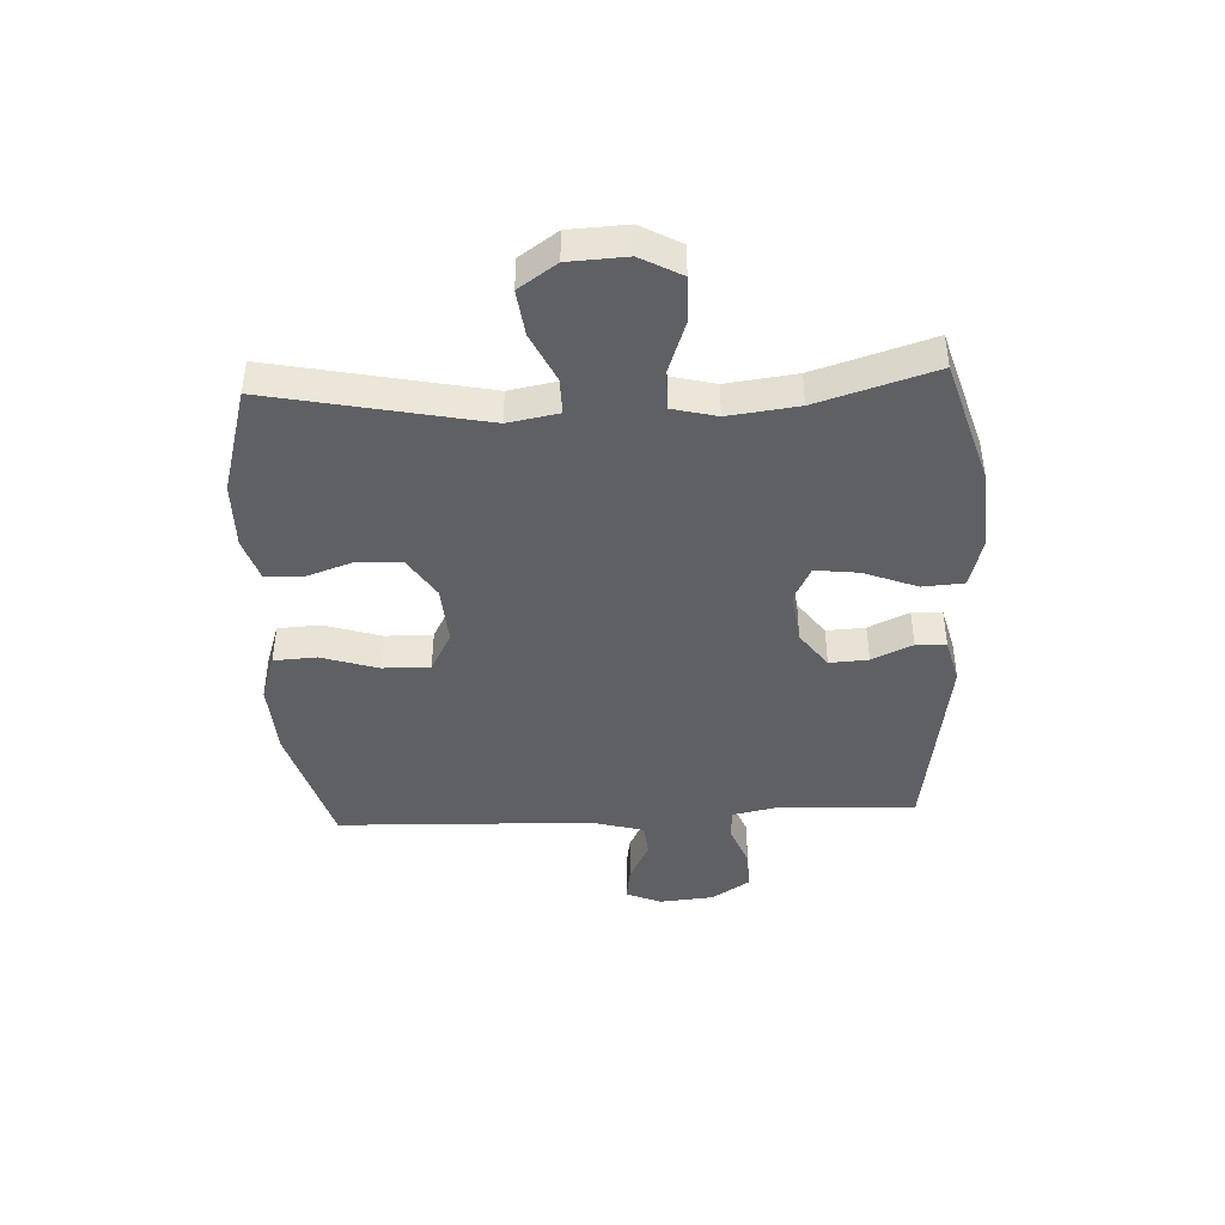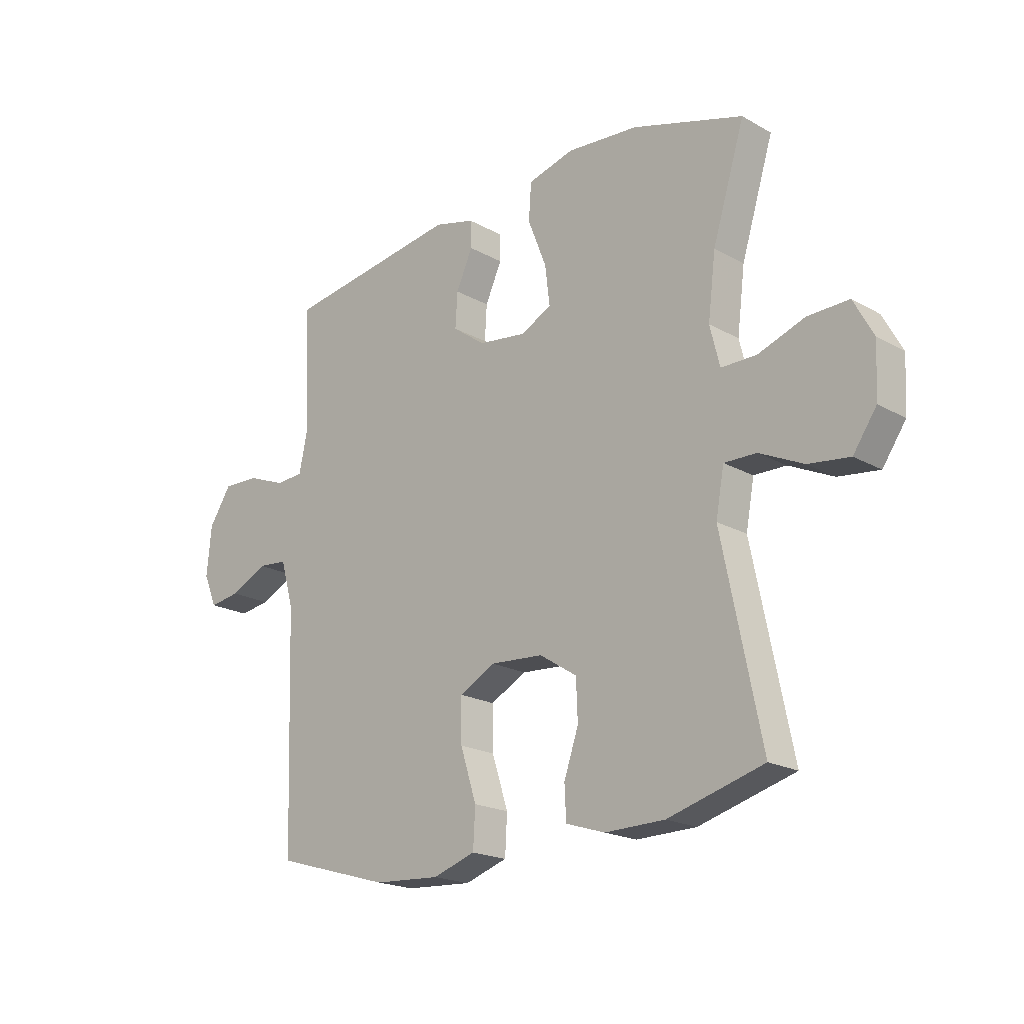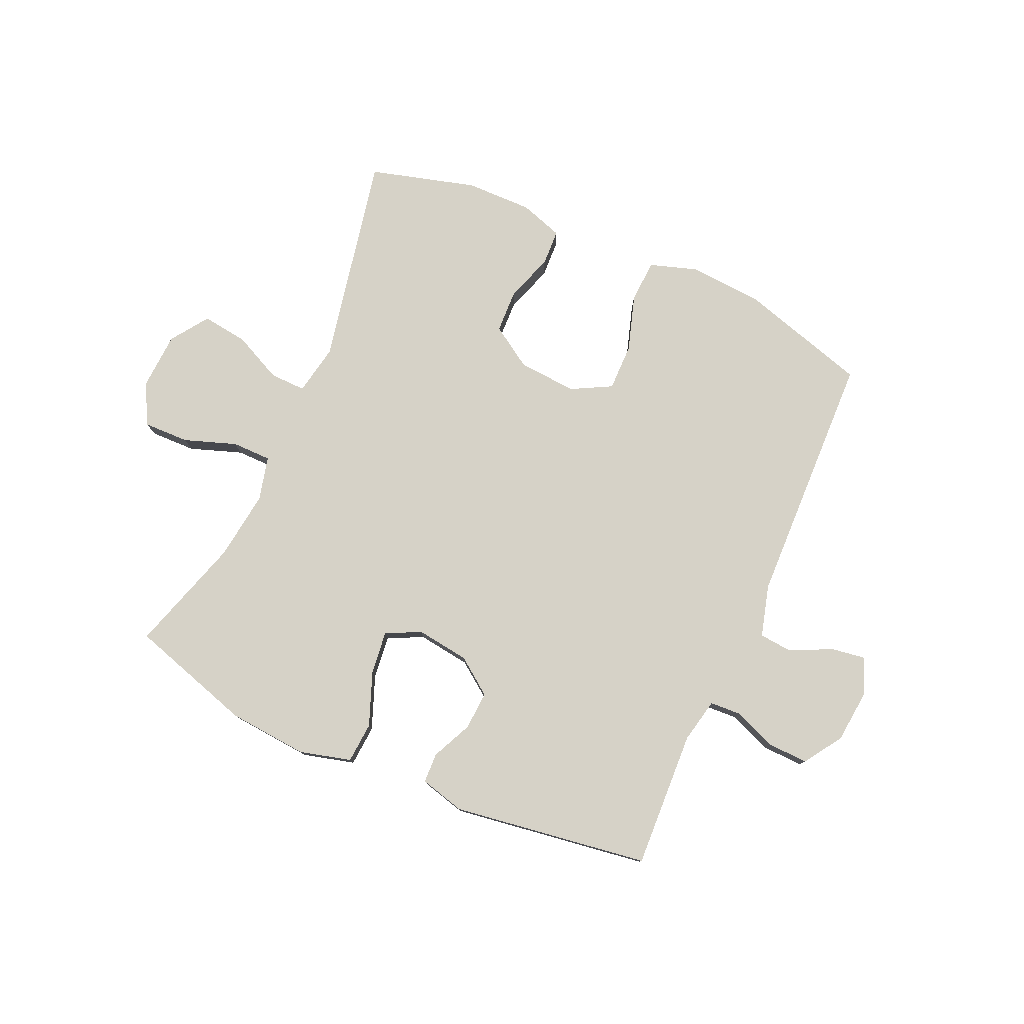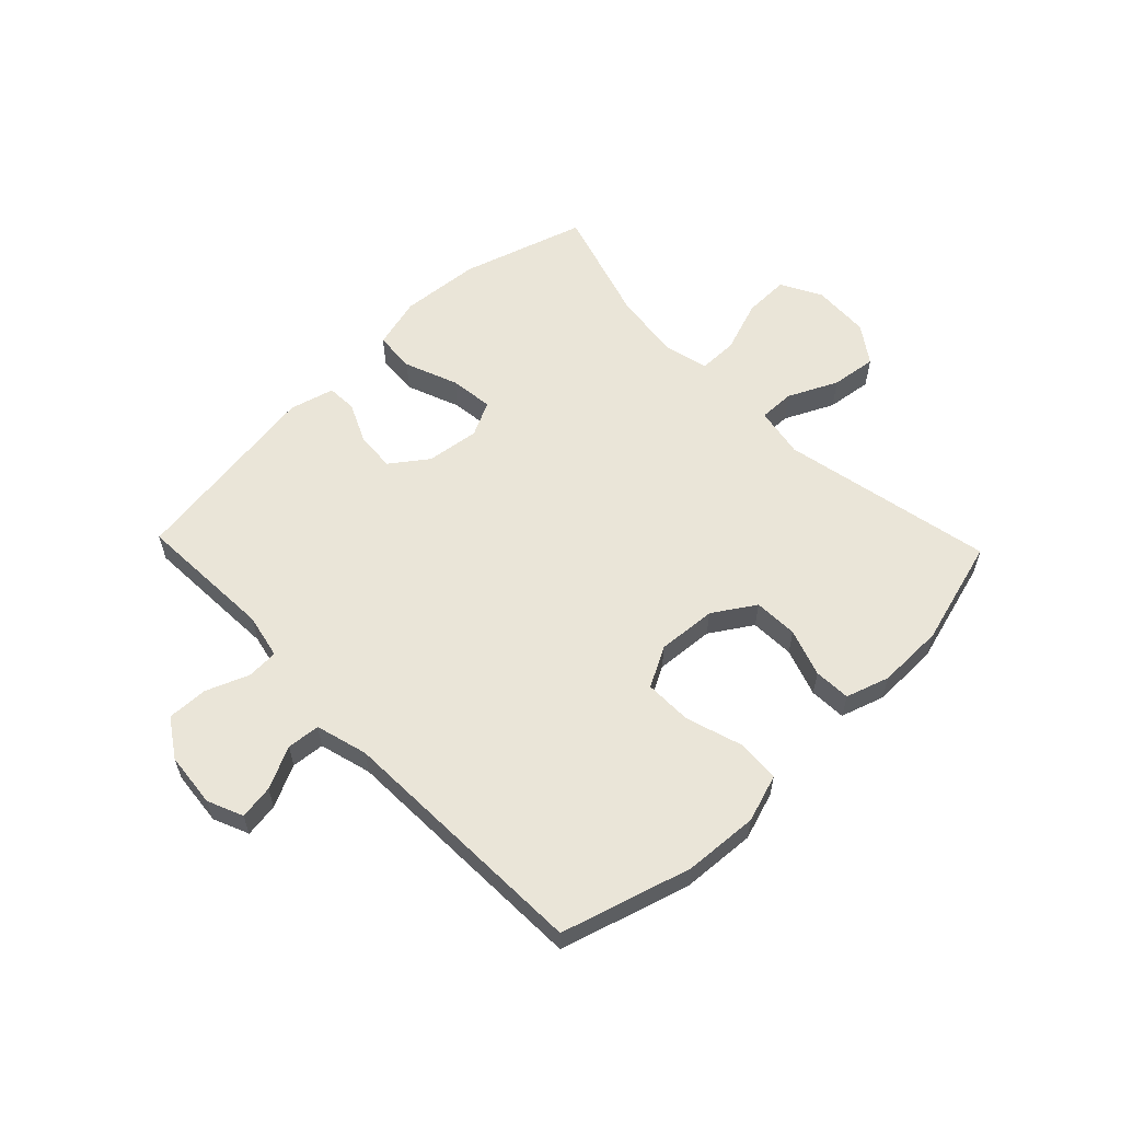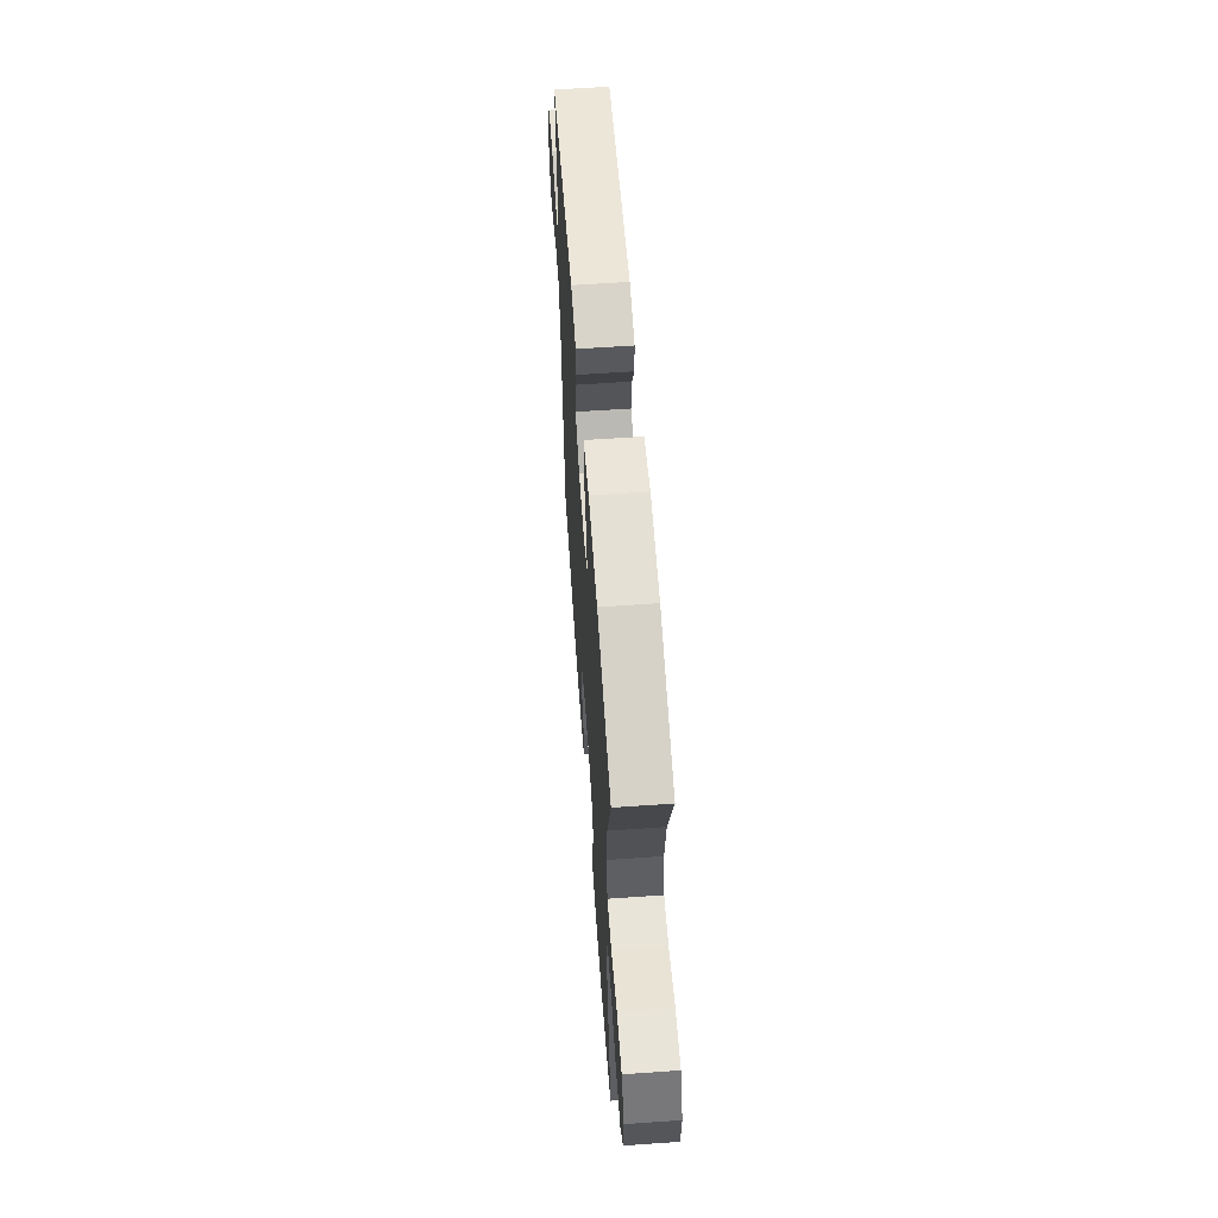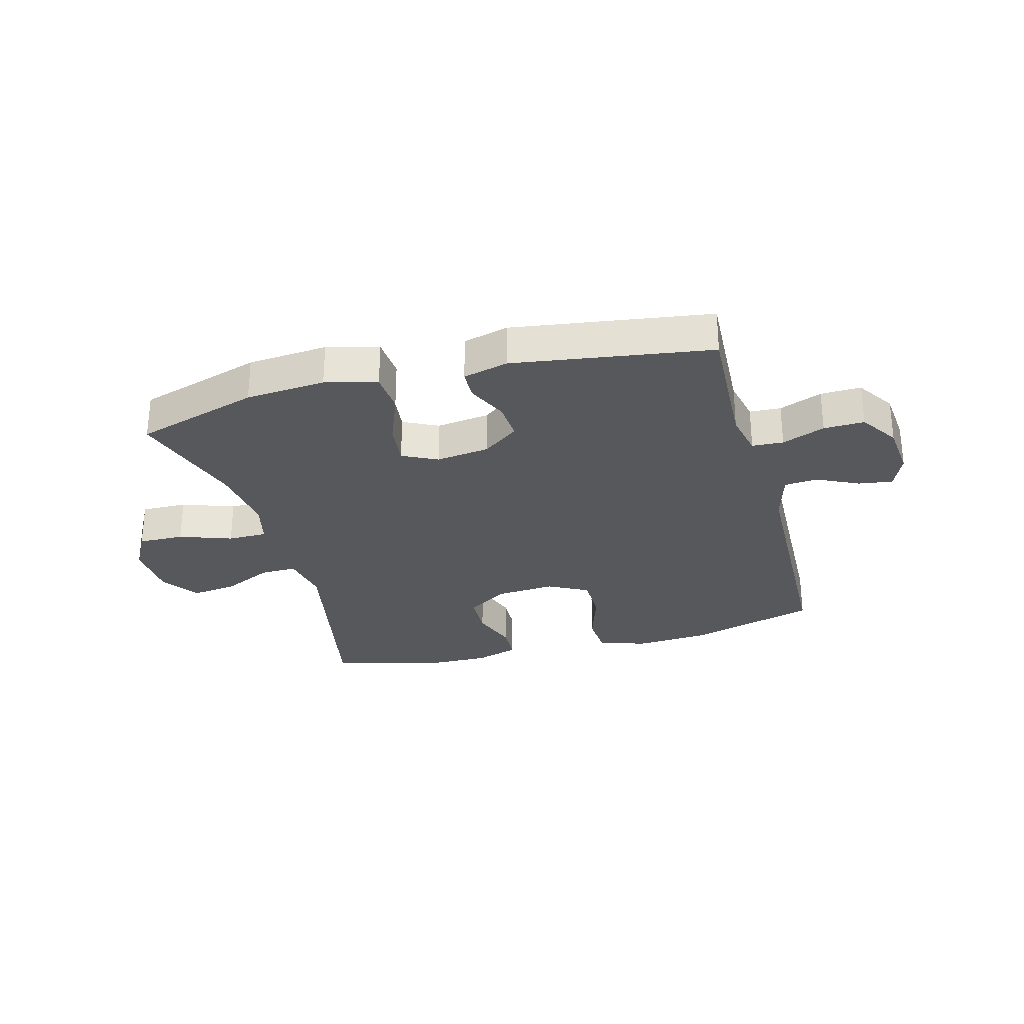
<metadata>
{"format":"obj","ext":"obj","renderer":"f3d","projection":"perspective","resolution":1024,"background":"white","views":[{"elev":-42.9,"azim":-87.2,"up":"+Y"},{"elev":-19.8,"azim":-136.0,"up":"+Z"},{"elev":78.5,"azim":24.2,"up":"+Y"},{"elev":58.7,"azim":136.2,"up":"+Y"},{"elev":61.3,"azim":-94.1,"up":"+Z"},{"elev":-28.7,"azim":15.3,"up":"+Y"}]}
</metadata>
<code>
v 0.5 0.07 -0.5
v 0.277 0.07 -0.565
v 0.149 0.07 -0.573
v 0.067 0.07 -0.546
v 0.063 0.07 -0.472
v 0.094 0.07 -0.375
v 0.095 0.07 -0.293
v 0.026 0.07 -0.256
v -0.076 0.07 -0.263
v -0.148 0.07 -0.309
v -0.151 0.07 -0.385
v -0.123 0.07 -0.467
v -0.126 0.07 -0.53
v -0.201 0.07 -0.554
v -0.316 0.07 -0.552
v -0.5 0.07 -0.5
v -0.425 0.07 -0.134
v -0.441 0.07 -0.047
v -0.503 0.07 -0.048
v -0.588 0.07 -0.088
v -0.667 0.07 -0.098
v -0.712 0.07 -0.033
v -0.717 0.07 0.067
v -0.679 0.07 0.137
v -0.6 0.07 0.135
v -0.51 0.07 0.103
v -0.442 0.07 0.103
v -0.423 0.07 0.179
v -0.438 0.07 0.299
v -0.5 0.07 0.5
v -0.286 0.07 0.565
v -0.148 0.07 0.576
v -0.059 0.07 0.552
v -0.054 0.07 0.481
v -0.09 0.07 0.389
v -0.099 0.07 0.314
v -0.039 0.07 0.284
v 0.053 0.07 0.296
v 0.116 0.07 0.342
v 0.112 0.07 0.409
v 0.08 0.07 0.479
v 0.082 0.07 0.531
v 0.16 0.07 0.551
v 0.5 0.07 0.5
v 0.488 0.07 0.262
v 0.504 0.07 0.185
v 0.558 0.07 0.182
v 0.632 0.07 0.211
v 0.702 0.07 0.213
v 0.745 0.07 0.147
v 0.754 0.07 0.053
v 0.728 0.07 -0.008
v 0.669 0.07 0.001
v 0.597 0.07 0.036
v 0.54 0.07 0.031
v 0.515 0.07 -0.058
v 0.5 0 -0.5
v 0.277 0 -0.565
v 0.149 0 -0.573
v 0.067 0 -0.546
v 0.063 0 -0.472
v 0.094 0 -0.375
v 0.095 0 -0.293
v 0.026 0 -0.256
v -0.076 0 -0.263
v -0.148 0 -0.309
v -0.151 0 -0.385
v -0.123 0 -0.467
v -0.126 0 -0.53
v -0.201 0 -0.554
v -0.316 0 -0.552
v -0.5 0 -0.5
v -0.425 0 -0.134
v -0.441 0 -0.047
v -0.503 0 -0.048
v -0.588 0 -0.088
v -0.667 0 -0.098
v -0.712 0 -0.033
v -0.717 0 0.067
v -0.679 0 0.137
v -0.6 0 0.135
v -0.51 0 0.103
v -0.442 0 0.103
v -0.423 0 0.179
v -0.438 0 0.299
v -0.5 0 0.5
v -0.286 0 0.565
v -0.148 0 0.576
v -0.059 0 0.552
v -0.054 0 0.481
v -0.09 0 0.389
v -0.099 0 0.314
v -0.039 0 0.284
v 0.053 0 0.296
v 0.116 0 0.342
v 0.112 0 0.409
v 0.08 0 0.479
v 0.082 0 0.531
v 0.16 0 0.551
v 0.5 0 0.5
v 0.488 0 0.262
v 0.504 0 0.185
v 0.558 0 0.182
v 0.632 0 0.211
v 0.702 0 0.213
v 0.745 0 0.147
v 0.754 0 0.053
v 0.728 0 -0.008
v 0.669 0 0.001
v 0.597 0 0.036
v 0.54 0 0.031
v 0.515 0 -0.058
f 51 52 53 54
f 51 54 55
f 50 51 55
f 47 48 49 50
f 46 47 50 55
f 42 43 44 45
f 40 41 42 45
f 39 40 45 46
f 38 39 46 55
f 32 33 34 35
f 32 35 36
f 29 30 31 32
f 28 29 32 36
f 27 28 36 37
f 23 24 25 26
f 23 26 27
f 22 23 27
f 19 20 21 22
f 18 19 22 27
f 17 18 27 37
f 11 12 13 14
f 10 11 14 15
f 3 4 5 6
f 3 6 7
f 56 1 2 3
f 56 3 7
f 55 56 7 8
f 38 55 8 9
f 37 38 9 10
f 16 17 37
f 10 15 16 37
f 110 109 108 107
f 111 110 107
f 111 107 106
f 106 105 104 103
f 111 106 103 102
f 101 100 99 98
f 101 98 97 96
f 102 101 96 95
f 111 102 95 94
f 91 90 89 88
f 92 91 88
f 88 87 86 85
f 92 88 85 84
f 93 92 84 83
f 82 81 80 79
f 83 82 79
f 83 79 78
f 78 77 76 75
f 83 78 75 74
f 93 83 74 73
f 70 69 68 67
f 71 70 67 66
f 62 61 60 59
f 63 62 59
f 59 58 57 112
f 63 59 112
f 64 63 112 111
f 65 64 111 94
f 66 65 94 93
f 93 73 72
f 93 72 71 66
f 1 57 58 2
f 2 58 59 3
f 3 59 60 4
f 4 60 61 5
f 5 61 62 6
f 6 62 63 7
f 7 63 64 8
f 8 64 65 9
f 9 65 66 10
f 10 66 67 11
f 11 67 68 12
f 12 68 69 13
f 13 69 70 14
f 14 70 71 15
f 15 71 72 16
f 16 72 73 17
f 17 73 74 18
f 18 74 75 19
f 19 75 76 20
f 20 76 77 21
f 21 77 78 22
f 22 78 79 23
f 23 79 80 24
f 24 80 81 25
f 25 81 82 26
f 26 82 83 27
f 27 83 84 28
f 28 84 85 29
f 29 85 86 30
f 30 86 87 31
f 31 87 88 32
f 32 88 89 33
f 33 89 90 34
f 34 90 91 35
f 35 91 92 36
f 36 92 93 37
f 37 93 94 38
f 38 94 95 39
f 39 95 96 40
f 40 96 97 41
f 41 97 98 42
f 42 98 99 43
f 43 99 100 44
f 44 100 101 45
f 45 101 102 46
f 46 102 103 47
f 47 103 104 48
f 48 104 105 49
f 49 105 106 50
f 50 106 107 51
f 51 107 108 52
f 52 108 109 53
f 53 109 110 54
f 54 110 111 55
f 55 111 112 56
f 56 112 57 1

</code>
